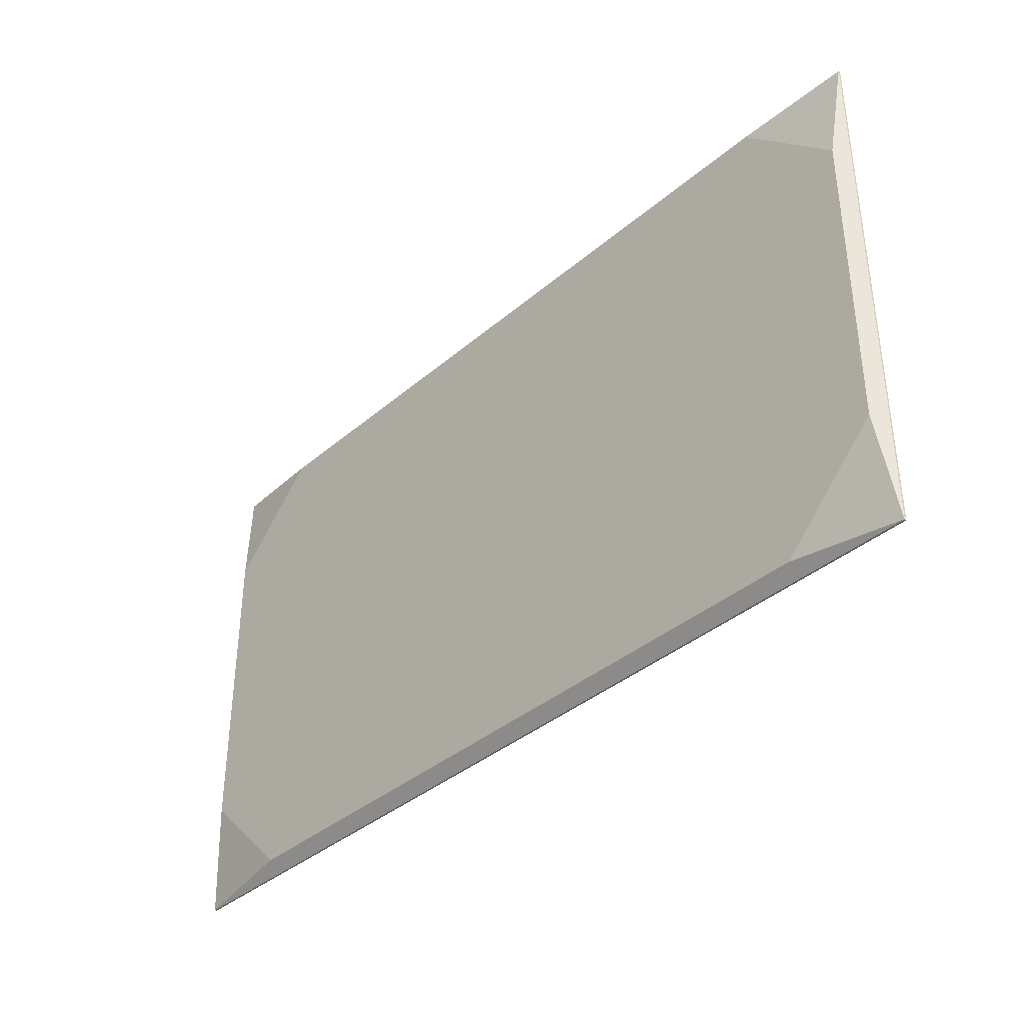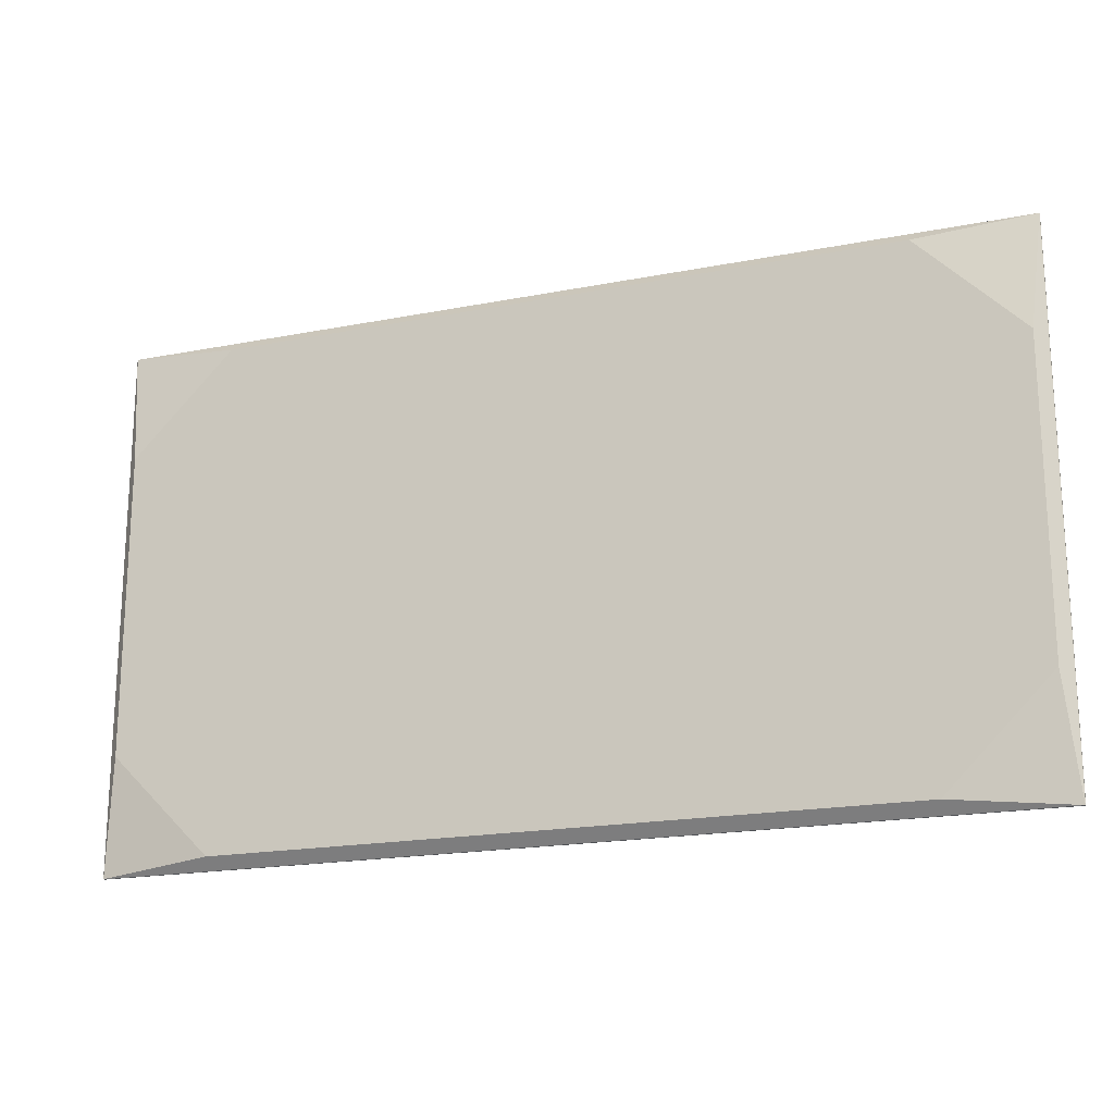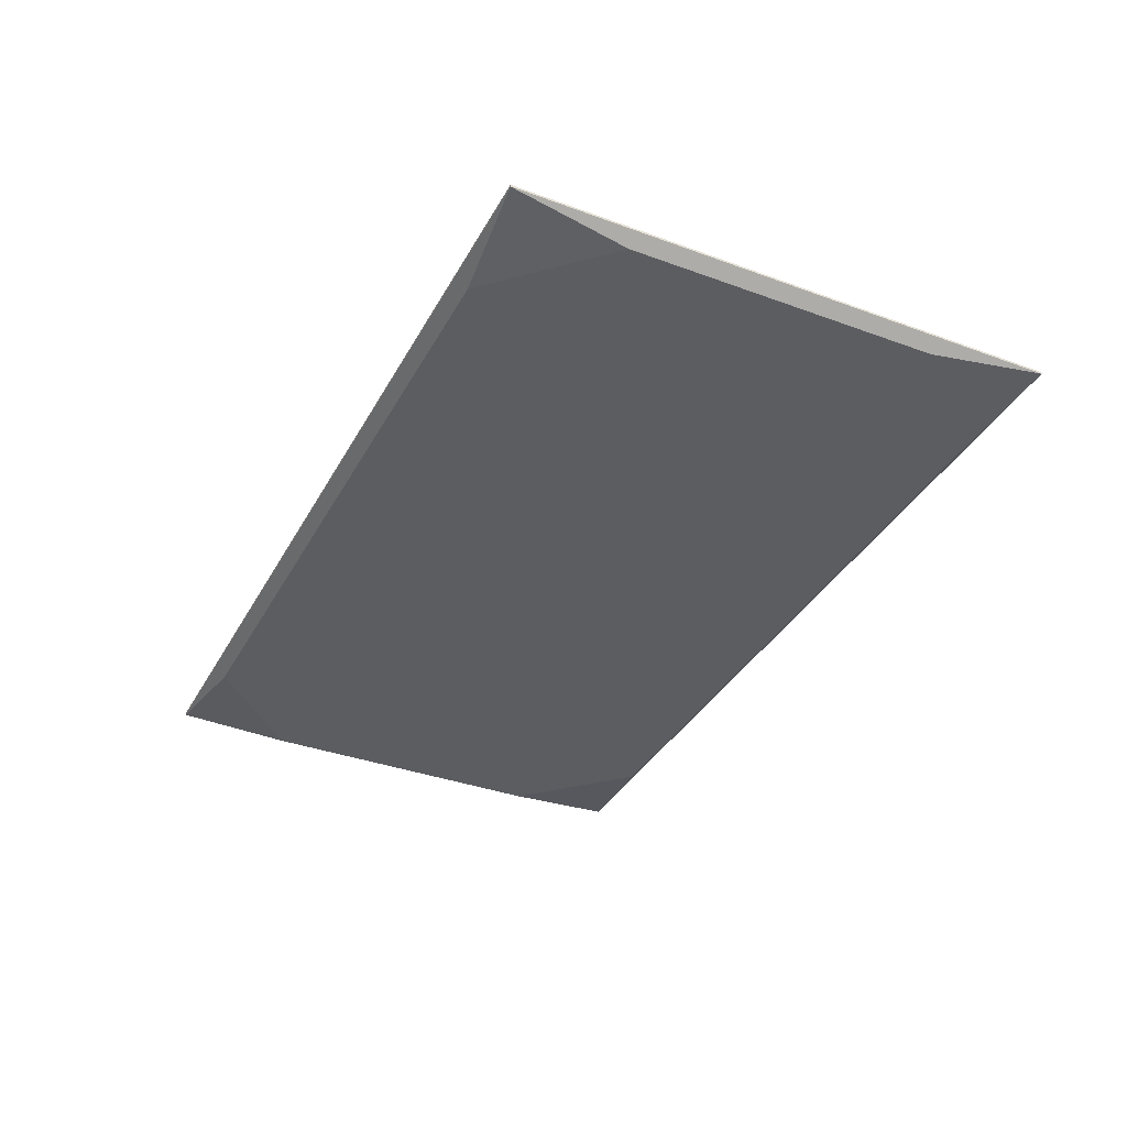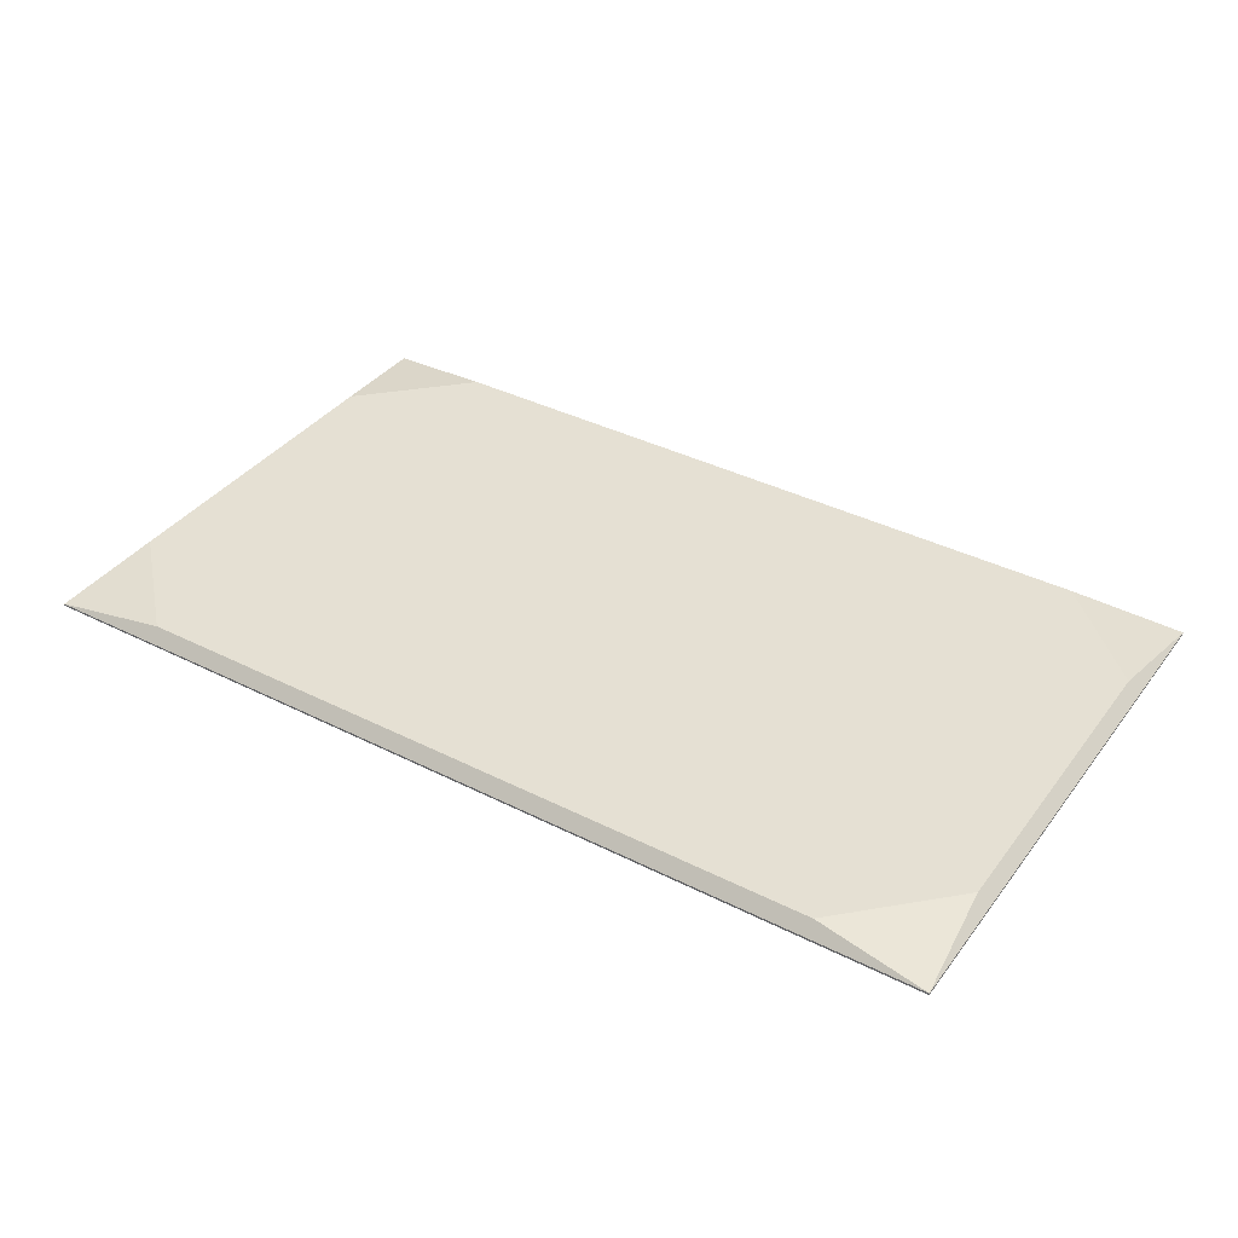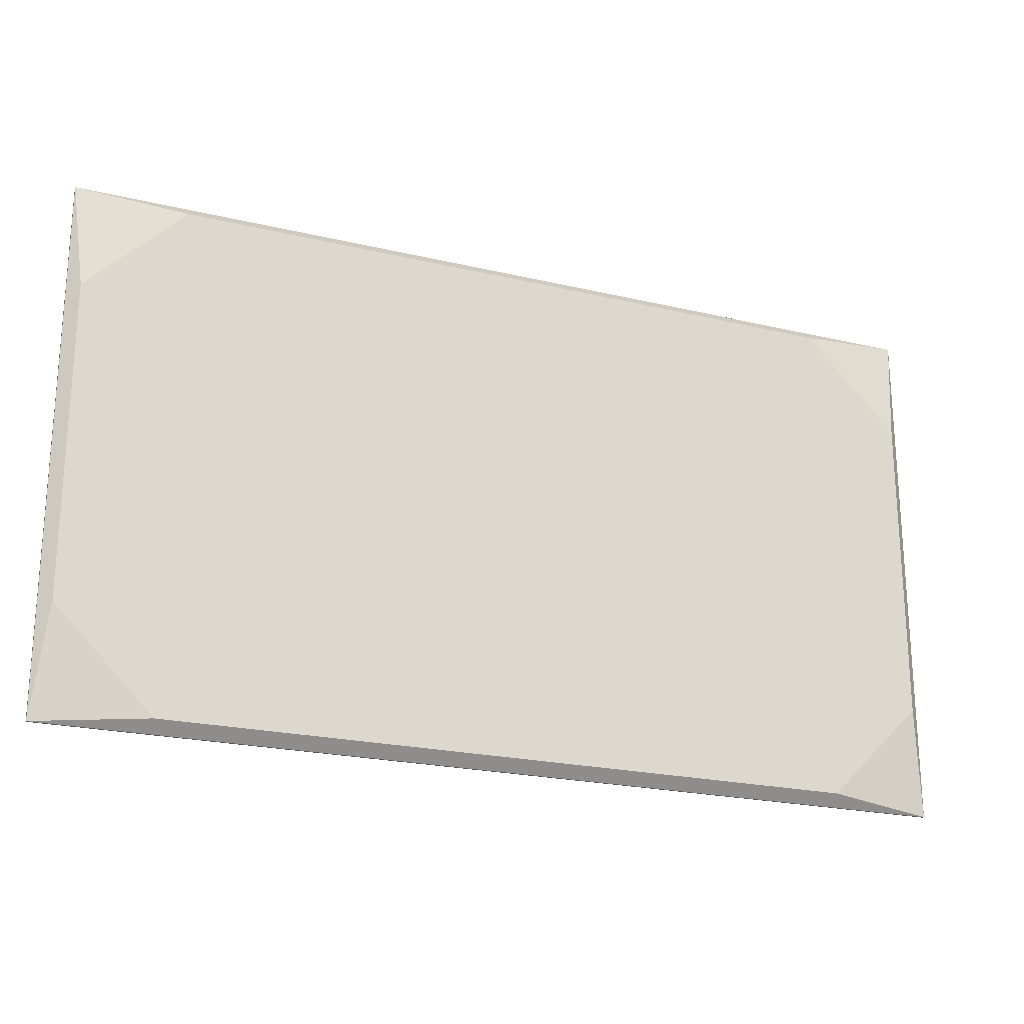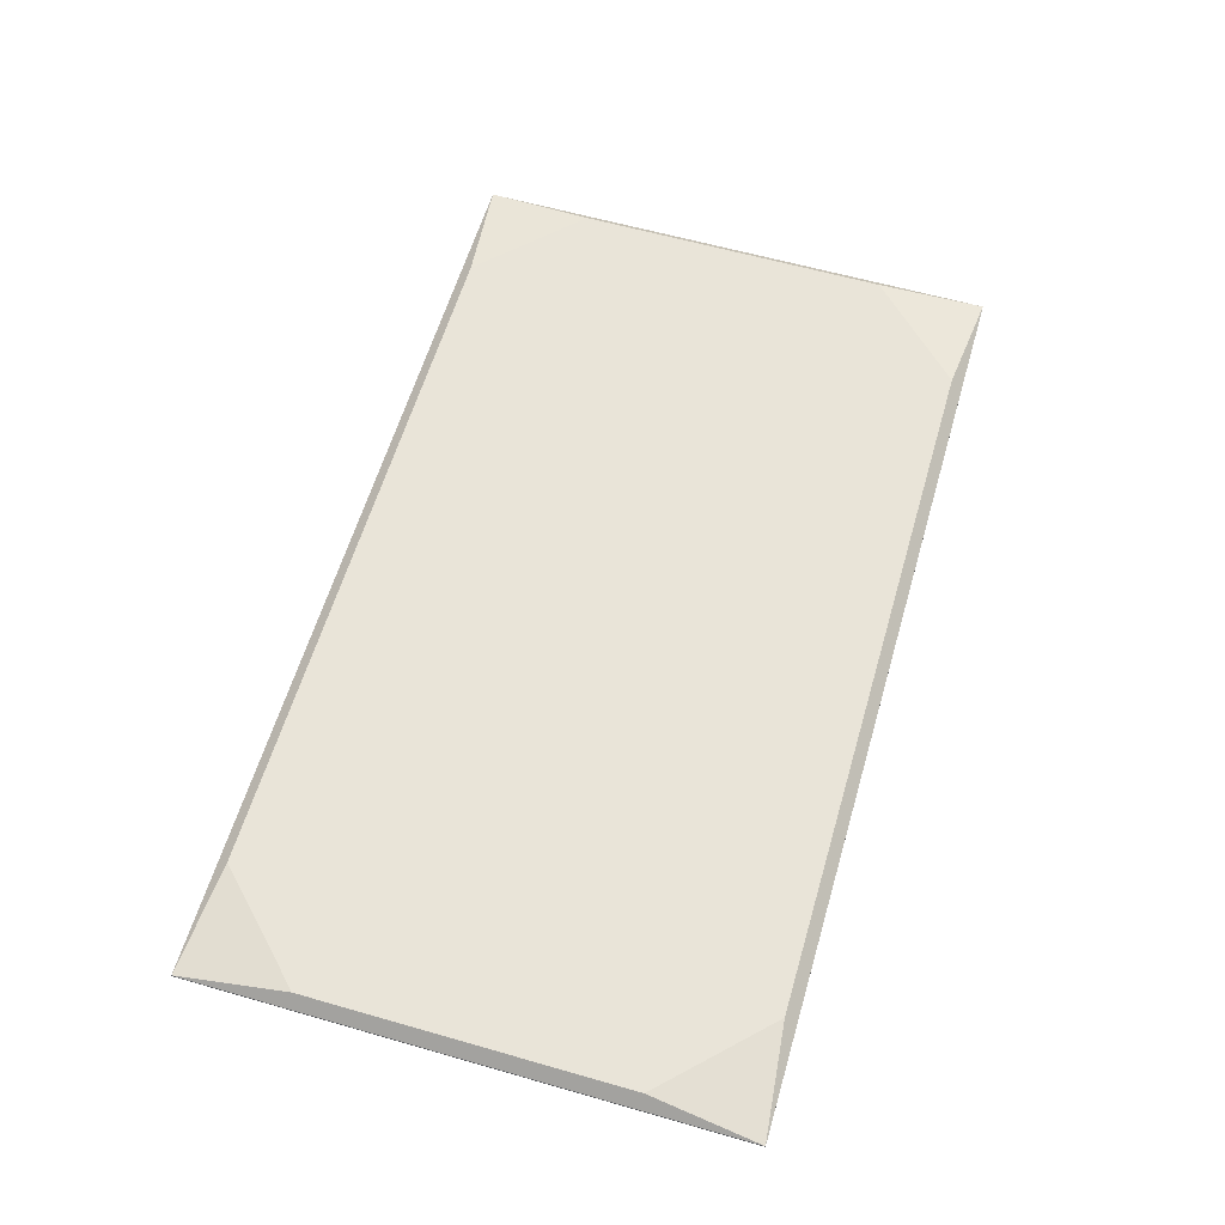
<metadata>
{"format":"obj","ext":"obj","renderer":"f3d","projection":"perspective","resolution":1024,"background":"white","views":[{"elev":-37.7,"azim":-132.7,"up":"+Z"},{"elev":-18.9,"azim":20.5,"up":"+Z"},{"elev":-36.1,"azim":64.4,"up":"+Y"},{"elev":38.0,"azim":-147.3,"up":"+Y"},{"elev":-22.1,"azim":157.5,"up":"+Z"},{"elev":60.7,"azim":-73.7,"up":"+Y"}]}
</metadata>
<code>
o Cube
v 0.103 -0.001171 -0.05981
v 0.103 -0.001598 -0.05981
v 0.103 -0.001598 0.05981
v -0.1015 -0.001171 -0.05981
v -0.1015 -0.001598 -0.05981
v -0.1015 -0.001598 0.05981
v 0.103 -0.001171 0.05981
v -0.1015 -0.001171 0.05981
v 0.1004 0.001426 -0.03538
v 0.1029 -0.001142 -0.05978
v 0.07854 0.001426 -0.05721
v -0.09892 0.001426 -0.03538
v -0.07709 0.001426 -0.05721
v -0.1015 -0.001142 -0.05978
v 0.1004 0.001426 0.03538
v 0.07854 0.001426 0.05721
v 0.1029 -0.001142 0.05978
v -0.09892 0.001426 0.03538
v -0.1015 -0.001142 0.05978
v -0.07709 0.001426 0.05721
v 0.1004 -0.004195 -0.03405
v 0.07722 -0.004195 -0.05721
v 0.1029 -0.001627 -0.05978
v 0.1004 -0.004195 0.03405
v 0.1029 -0.001627 0.05978
v 0.07722 -0.004195 0.05721
v -0.07576 -0.004195 -0.05721
v -0.09892 -0.004195 -0.03405
v -0.1015 -0.001627 -0.05978
v -0.07576 -0.004195 0.05721
v -0.1015 -0.001627 0.05978
v -0.09892 -0.004195 0.03405
f 8 5 6
f 7 6 3
f 3 6 30
f 4 8 18
f 1 3 2
f 30 32 27
f 6 5 28
f 7 1 9
f 5 2 22
f 8 7 16
f 16 15 11
f 4 2 5
f 9 10 11
f 12 13 14
f 15 16 17
f 18 19 20
f 1 4 13
f 21 22 23
f 24 25 26
f 27 28 29
f 30 31 32
f 2 3 24
f 8 4 5
f 7 8 6
f 6 31 30
f 30 26 3
f 26 25 3
f 8 19 18
f 18 12 4
f 12 14 4
f 1 7 3
f 32 28 27
f 27 22 26
f 22 21 26
f 21 24 26
f 26 30 27
f 5 29 28
f 28 32 6
f 32 31 6
f 1 10 9
f 9 15 7
f 15 17 7
f 2 23 22
f 22 27 5
f 27 29 5
f 7 17 16
f 16 20 8
f 20 19 8
f 15 9 11
f 11 13 20
f 13 12 20
f 12 18 20
f 20 16 11
f 4 1 2
f 4 14 13
f 13 11 1
f 11 10 1
f 3 25 24
f 24 21 2
f 21 23 2

</code>
